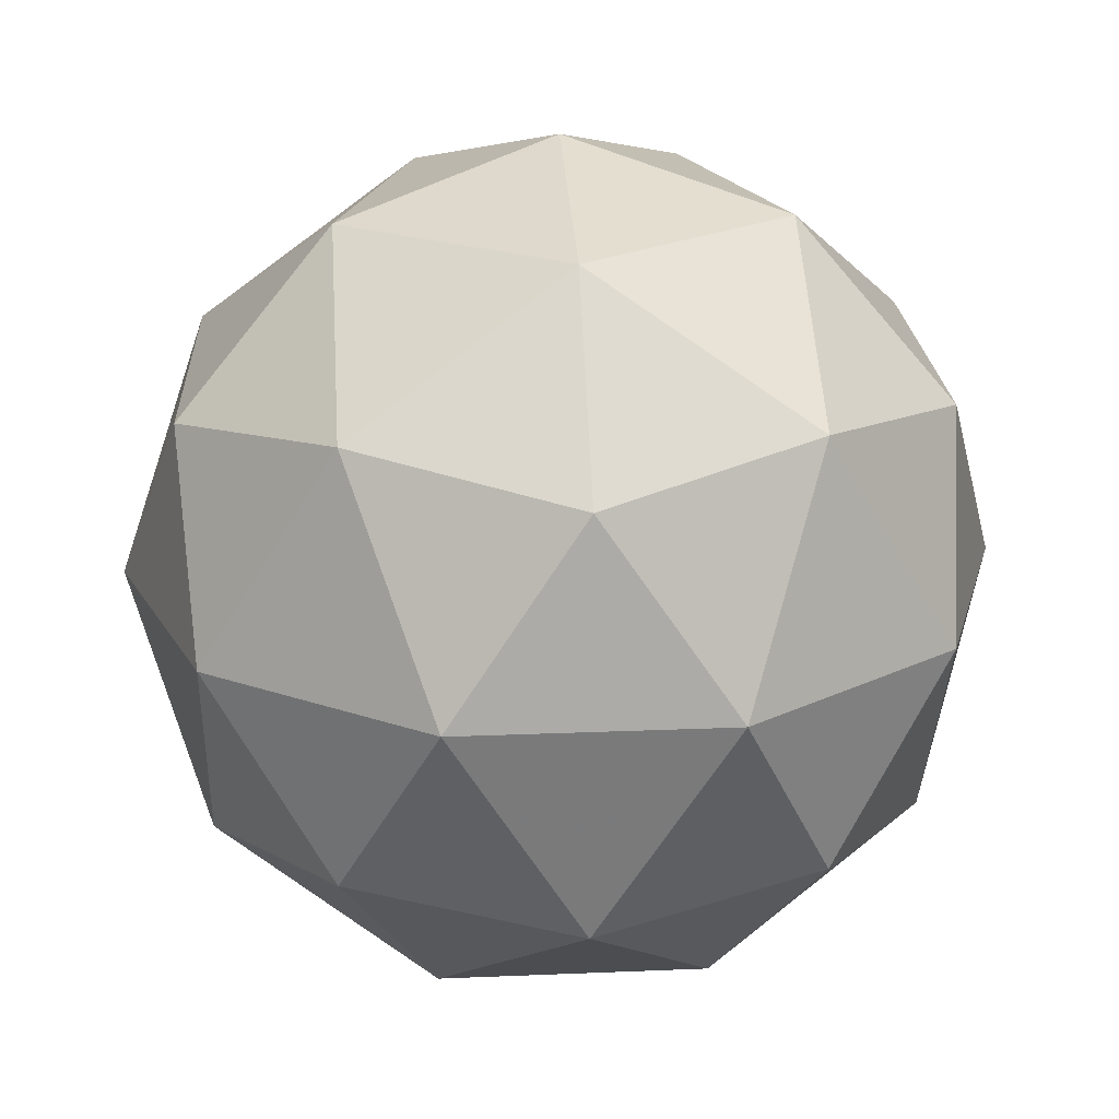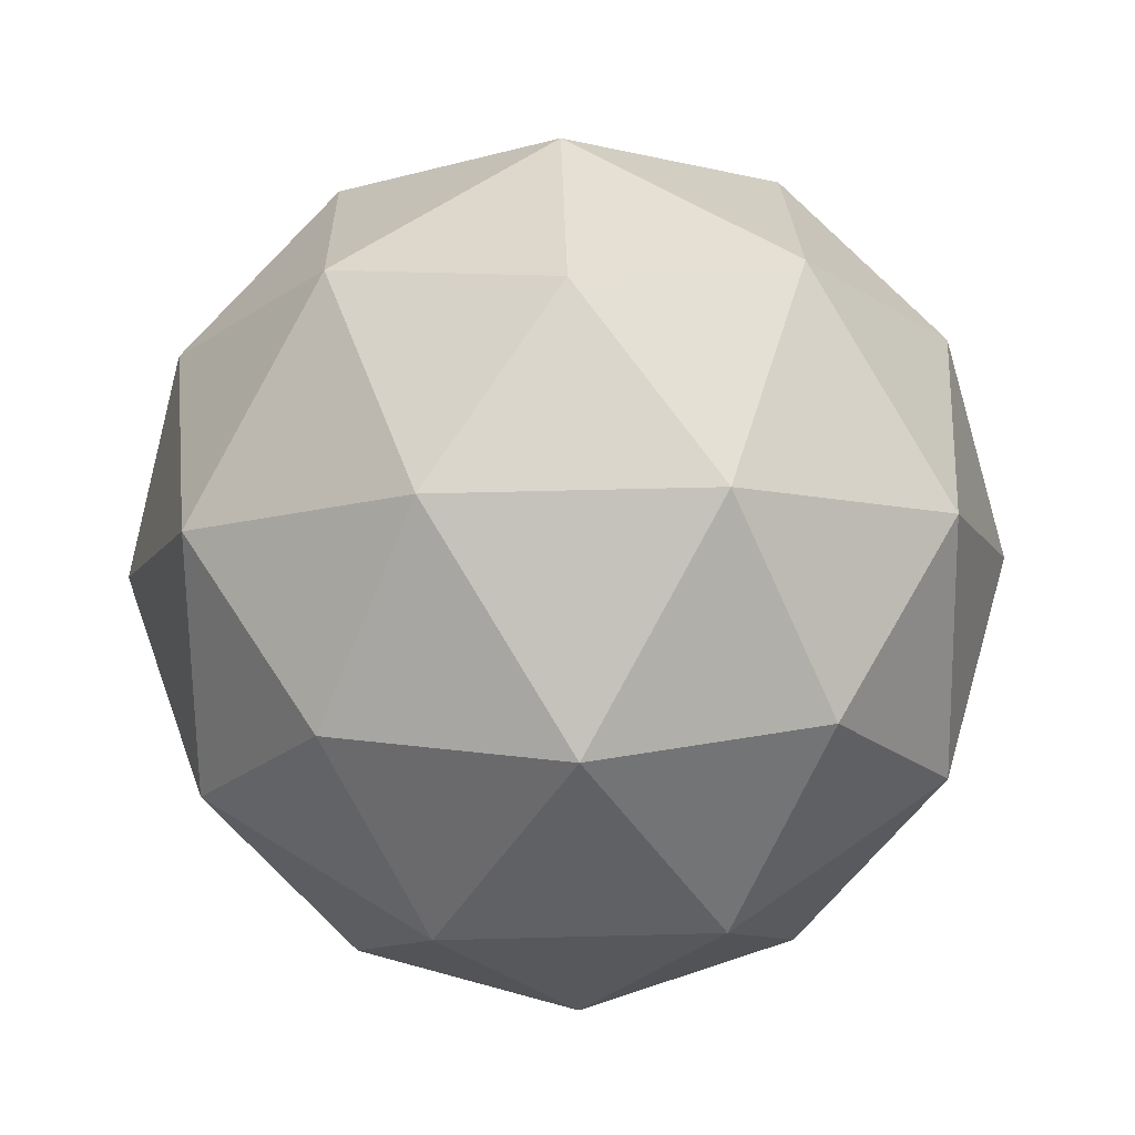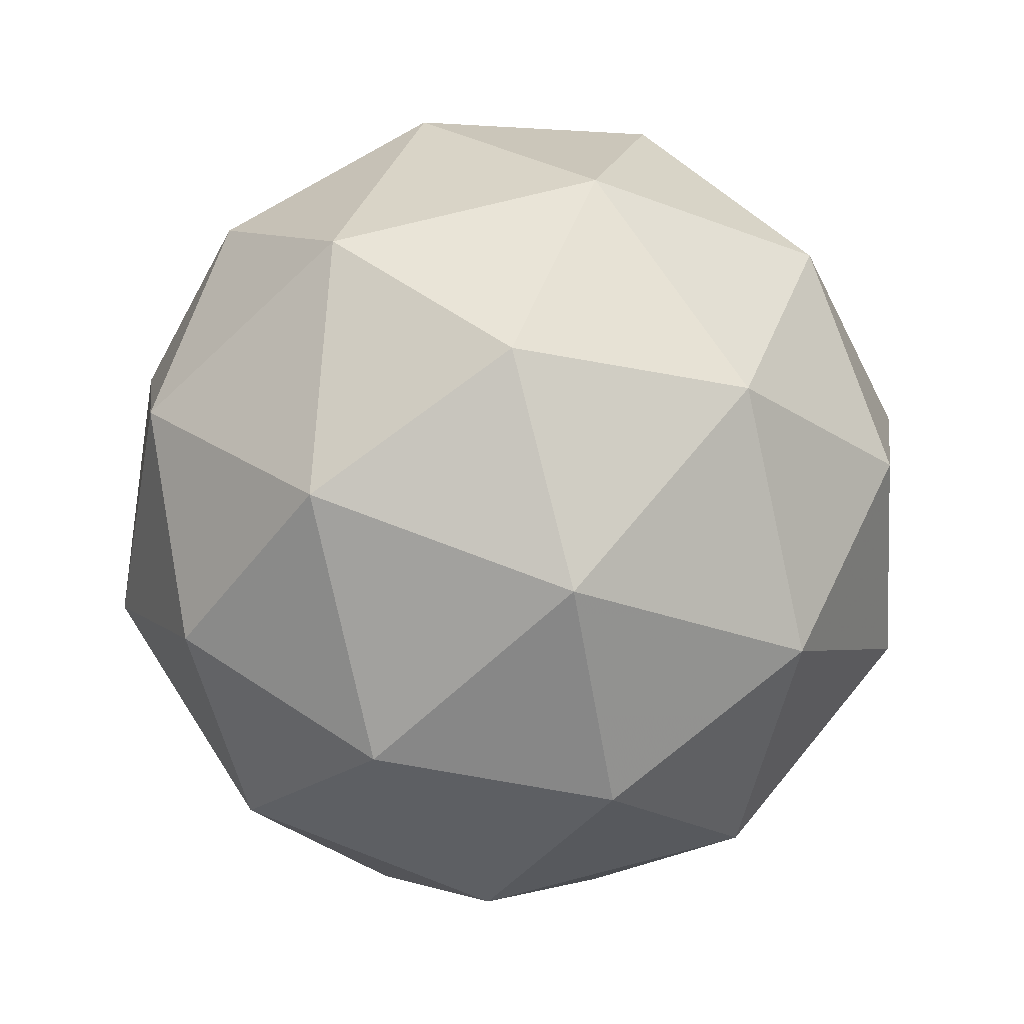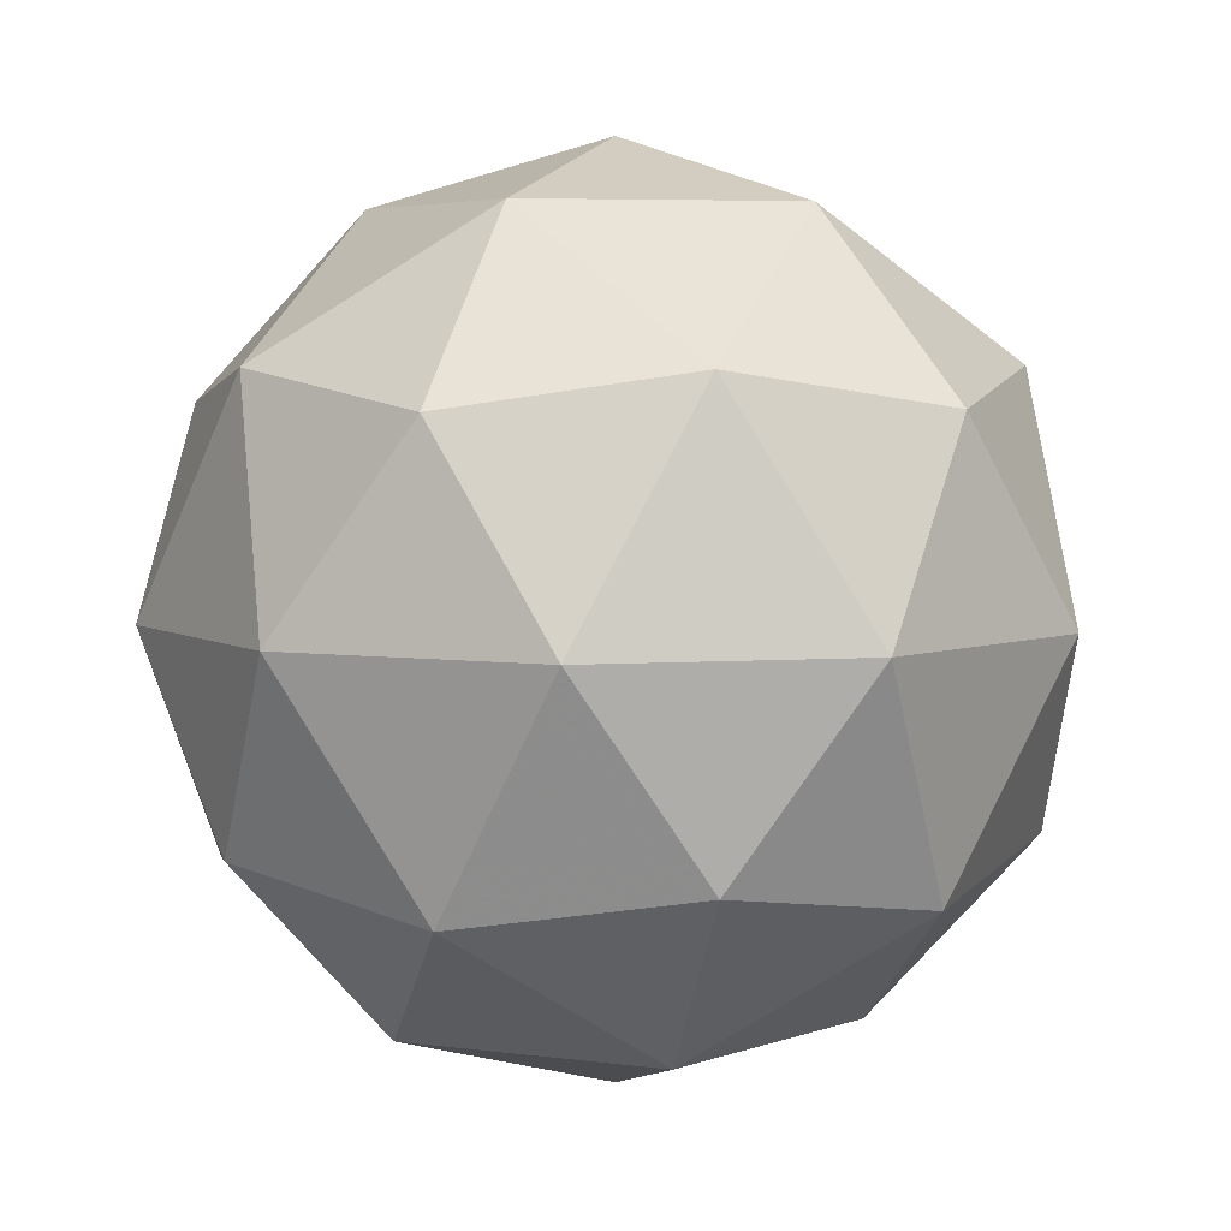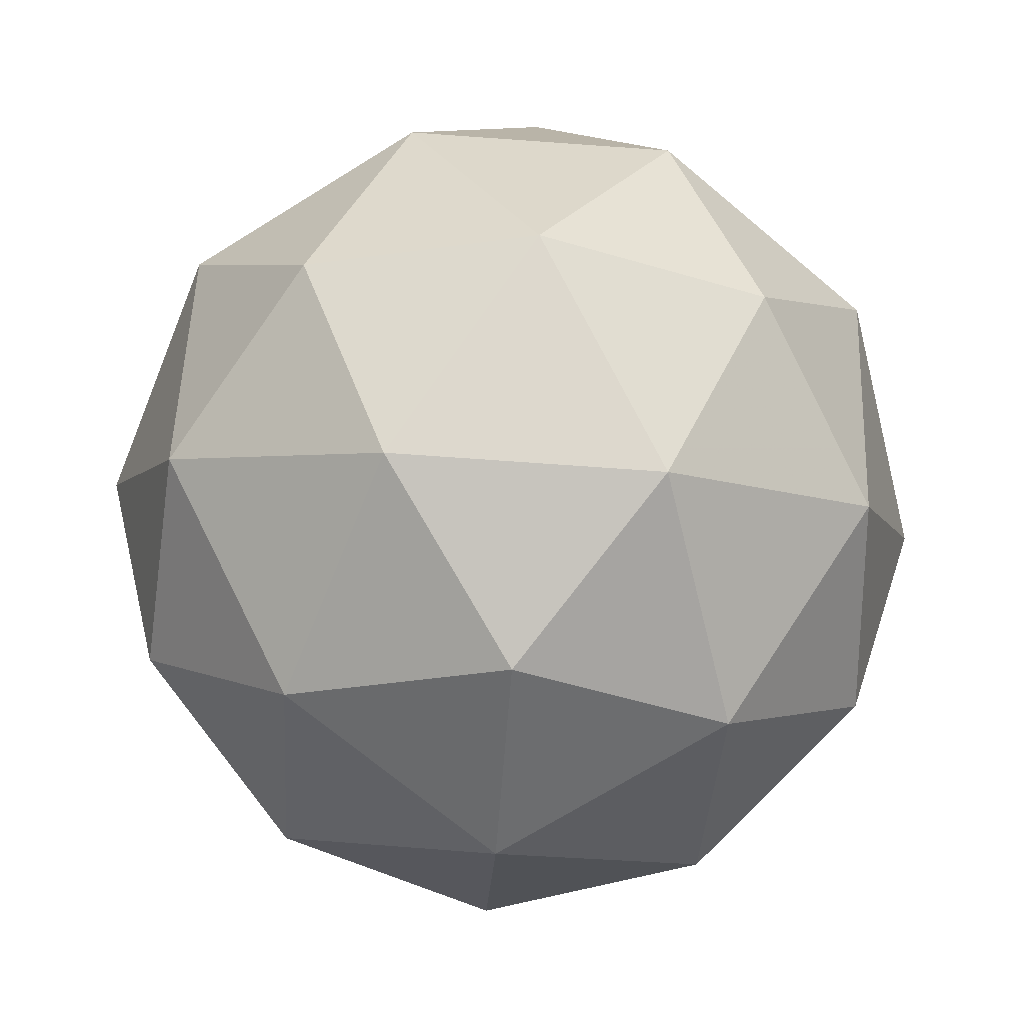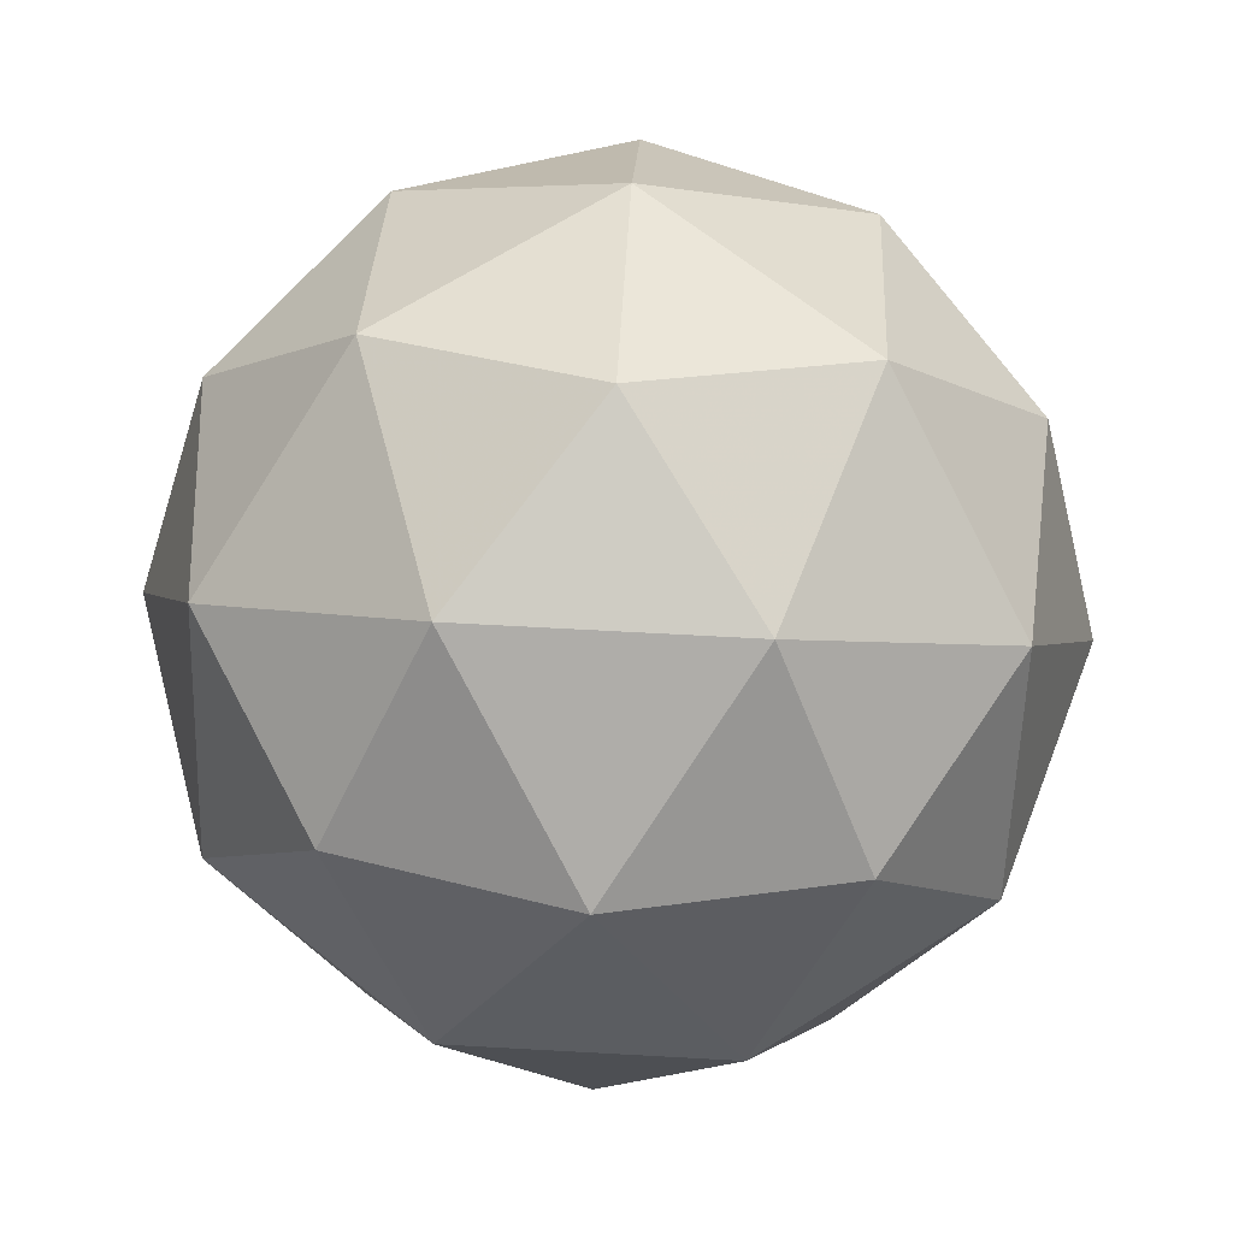
<metadata>
{"format":"obj","ext":"obj","renderer":"f3d","projection":"perspective","resolution":1024,"background":"white","views":[{"elev":21.4,"azim":85.7,"up":"+Y"},{"elev":54.3,"azim":-19.6,"up":"+Y"},{"elev":69.1,"azim":-140.7,"up":"+Y"},{"elev":5.1,"azim":113.6,"up":"+Y"},{"elev":-70.0,"azim":85.9,"up":"+Y"},{"elev":65.0,"azim":57.2,"up":"+Y"}]}
</metadata>
<code>
g PVCR-i5-g105-s816
v 1.022e+04 4412 8111
v 1.031e+04 4443 8176
v 1.019e+04 4443 8216
v 1.037e+04 4528 8222
v 1.04e+04 4512 8111
v 1.011e+04 4443 8111
v 1.019e+04 4443 8006
v 1.031e+04 4443 8046
v 1.042e+04 4622 8176
v 1.016e+04 4528 8290
v 1.028e+04 4512 8281
v 1.022e+04 4622 8321
v 1.003e+04 4528 8111
v 1.008e+04 4512 8216
v 1.002e+04 4622 8176
v 1.016e+04 4528 7933
v 1.008e+04 4512 8006
v 1.01e+04 4622 7941
v 1.037e+04 4528 8001
v 1.028e+04 4512 7941
v 1.034e+04 4622 7941
v 1.034e+04 4622 8281
v 1.01e+04 4622 8281
v 1.002e+04 4622 8046
v 1.022e+04 4622 7901
v 1.042e+04 4622 8046
v 1.028e+04 4716 8290
v 1.036e+04 4732 8216
v 1.025e+04 4801 8216
v 1.007e+04 4716 8222
v 1.016e+04 4732 8281
v 1.013e+04 4801 8176
v 1.007e+04 4716 8001
v 1.004e+04 4732 8111
v 1.013e+04 4801 8046
v 1.028e+04 4716 7933
v 1.016e+04 4732 7941
v 1.025e+04 4801 8006
v 1.041e+04 4716 8111
v 1.036e+04 4732 8006
v 1.033e+04 4801 8111
v 1.022e+04 4832 8111
f 1 2 3
f 4 2 5
f 1 3 6
f 1 6 7
f 1 7 8
f 4 5 9
f 10 11 12
f 13 14 15
f 16 17 18
f 19 20 21
f 4 9 22
f 10 12 23
f 13 15 24
f 16 18 25
f 19 21 26
f 27 28 29
f 30 31 32
f 33 34 35
f 36 37 38
f 39 40 41
f 41 38 42
f 41 40 38
f 40 36 38
f 38 35 42
f 38 37 35
f 37 33 35
f 35 32 42
f 35 34 32
f 34 30 32
f 32 29 42
f 32 31 29
f 31 27 29
f 29 41 42
f 29 28 41
f 28 39 41
f 26 40 39
f 26 21 40
f 21 36 40
f 25 37 36
f 25 18 37
f 18 33 37
f 24 34 33
f 24 15 34
f 15 30 34
f 23 31 30
f 23 12 31
f 12 27 31
f 22 28 27
f 22 9 28
f 9 39 28
f 21 25 36
f 21 20 25
f 20 16 25
f 18 24 33
f 18 17 24
f 17 13 24
f 15 23 30
f 15 14 23
f 14 10 23
f 12 22 27
f 12 11 22
f 11 4 22
f 9 26 39
f 9 5 26
f 5 19 26
f 8 20 19
f 8 7 20
f 7 16 20
f 7 17 16
f 7 6 17
f 6 13 17
f 6 14 13
f 6 3 14
f 3 10 14
f 5 8 19
f 5 2 8
f 2 1 8
f 3 11 10
f 3 2 11
f 2 4 11
f 2 4 11

</code>
